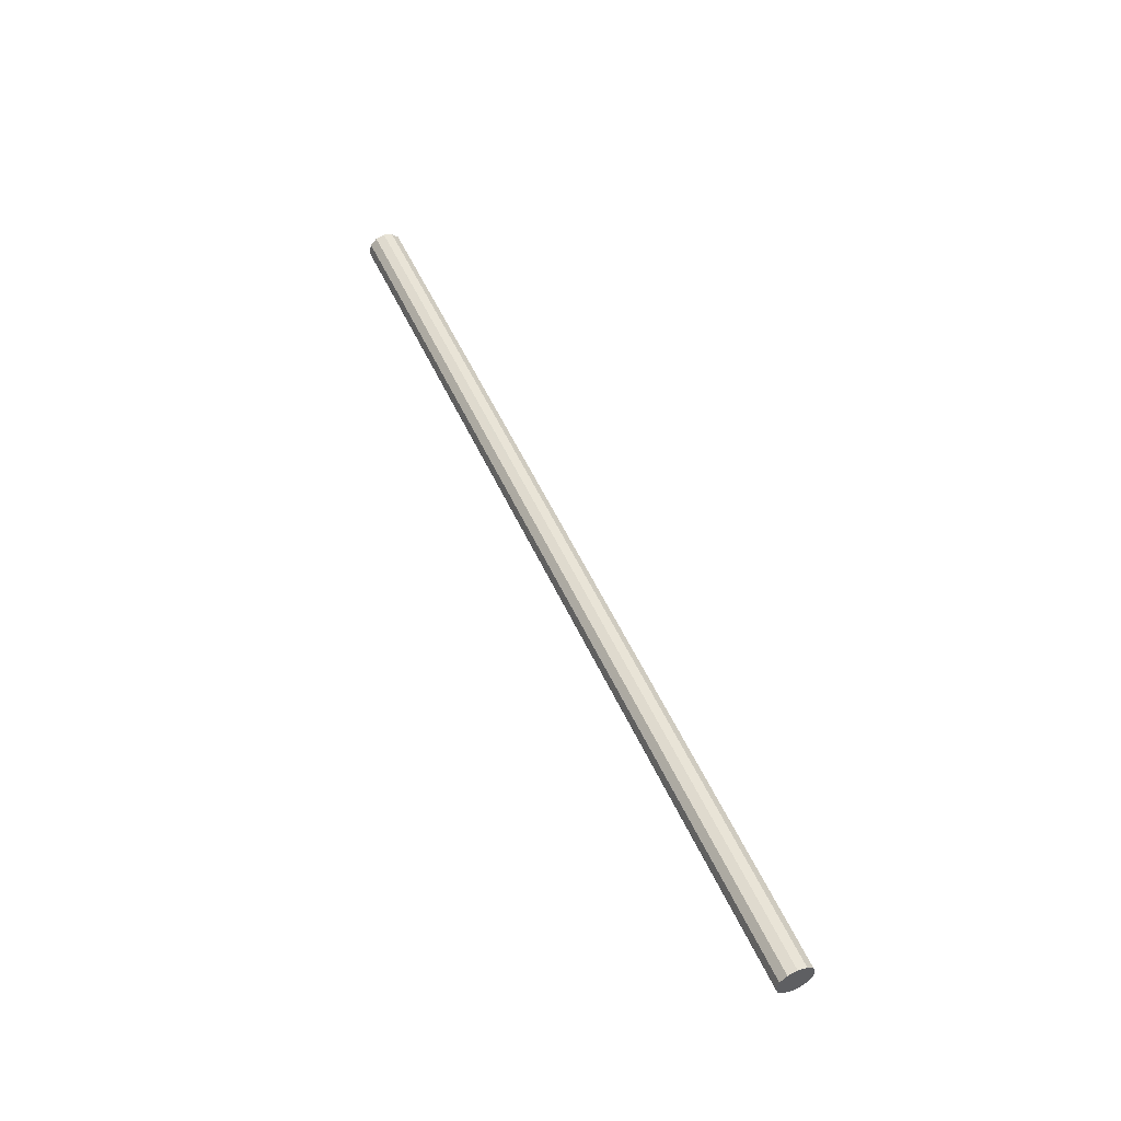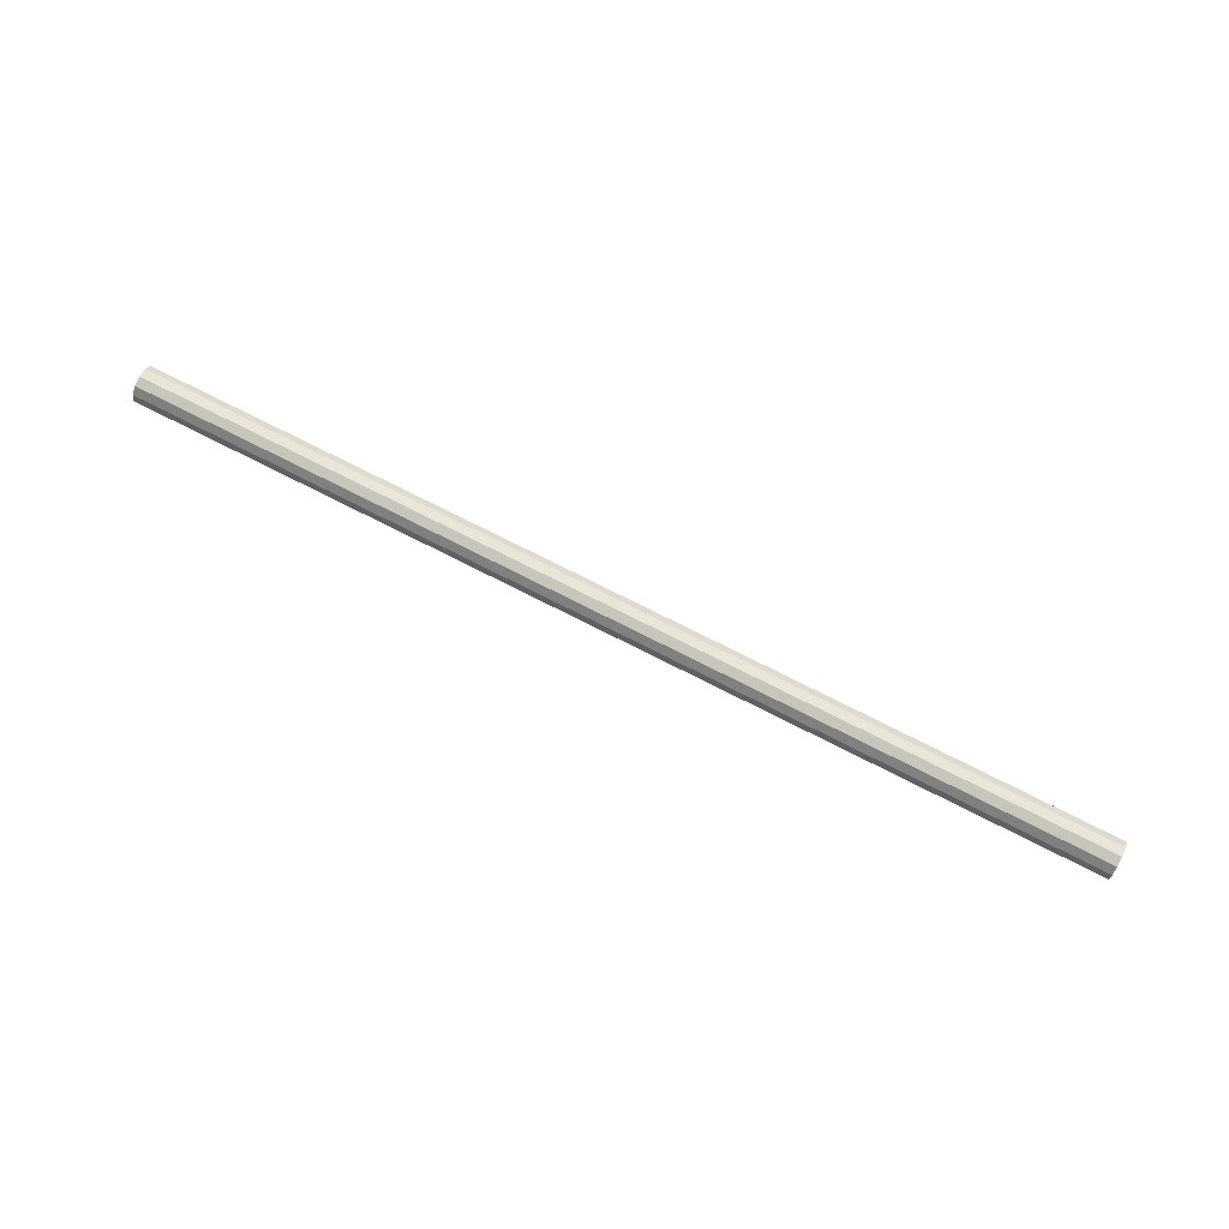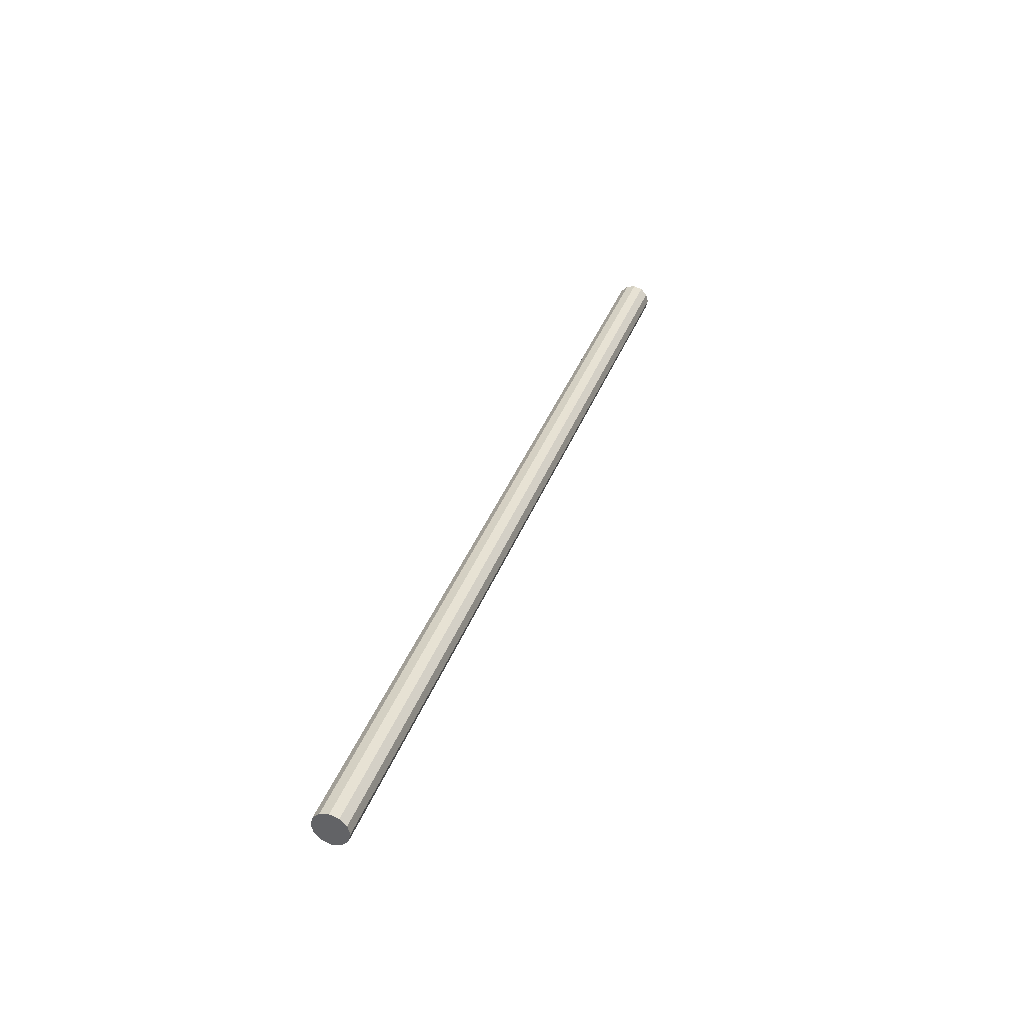
<metadata>
{"format":"obj","ext":"obj","renderer":"f3d","projection":"perspective","resolution":1024,"background":"white","views":[{"elev":52.0,"azim":-113.8,"up":"+Z"},{"elev":73.7,"azim":-153.0,"up":"+Y"},{"elev":36.3,"azim":108.7,"up":"+Z"}]}
</metadata>
<code>
v 0.2164 -0.2893 0.3324
v 0.2164 -0.2888 0.3322
v 0.2758 -0.2893 0.3324
v -0.1995 -0.2944 0.331
v -0.1995 -0.2899 0.3322
v -0.2589 -0.2944 0.331
v -0.1401 -0.2944 0.331
v -0.1401 -0.2905 0.3321
v -0.08066 -0.2944 0.331
v -0.08066 -0.291 0.3319
v -0.02125 -0.2944 0.331
v -0.02125 -0.2916 0.3318
v 0.03817 -0.2944 0.331
v 0.03817 -0.2922 0.3316
v 0.09758 -0.2944 0.331
v 0.09758 -0.2927 0.3315
v 0.157 -0.2944 0.331
v 0.157 -0.2933 0.3313
v 0.2164 -0.2944 0.331
v 0.2164 -0.2939 0.3312
v 0.2758 -0.2944 0.331
v -0.1995 -0.2982 0.3273
v -0.1995 -0.2949 0.3306
v -0.2589 -0.2982 0.3273
v -0.1401 -0.2982 0.3273
v -0.1401 -0.2953 0.3302
v -0.08066 -0.2982 0.3273
v -0.08066 -0.2957 0.3298
v -0.02125 -0.2982 0.3273
v -0.02125 -0.2961 0.3294
v 0.03817 -0.2982 0.3273
v 0.03817 -0.2965 0.3289
v 0.09758 -0.2982 0.3273
v 0.09758 -0.2969 0.3285
v 0.157 -0.2982 0.3273
v 0.157 -0.2974 0.3281
v 0.2164 -0.2982 0.3273
v 0.2164 -0.2978 0.3277
v 0.2758 -0.2982 0.3273
v -0.1995 -0.2996 0.3222
v -0.1995 -0.2983 0.3267
v -0.2589 -0.2996 0.3222
v -0.1401 -0.2996 0.3222
v -0.1401 -0.2985 0.3262
v -0.08066 -0.2996 0.3222
v -0.08066 -0.2986 0.3256
v -0.02125 -0.2996 0.3222
v -0.02125 -0.2988 0.325
v 0.03817 -0.2996 0.3222
v 0.03817 -0.2989 0.3244
v 0.09758 -0.2996 0.3222
v 0.09758 -0.2991 0.3239
v 0.157 -0.2996 0.3222
v 0.157 -0.2993 0.3233
v 0.2164 -0.2996 0.3222
v 0.2164 -0.2994 0.3227
v 0.2758 -0.2996 0.3222
v -0.1995 -0.2982 0.3171
v -0.1995 -0.2994 0.3216
v -0.2589 -0.2982 0.3171
v -0.1401 -0.2982 0.3171
v -0.1401 -0.2993 0.321
v -0.08066 -0.2982 0.3171
v -0.08066 -0.2991 0.3205
v -0.02125 -0.2982 0.3171
v -0.02125 -0.2989 0.3199
v 0.03817 -0.2982 0.3171
v 0.03817 -0.2988 0.3193
v 0.09758 -0.2982 0.3171
v 0.09758 -0.2986 0.3188
v 0.157 -0.2982 0.3171
v 0.157 -0.2985 0.3182
v 0.2164 -0.2982 0.3171
v 0.2164 -0.2983 0.3176
v 0.2758 -0.2982 0.3171
v -0.1995 -0.2944 0.3133
v -0.1995 -0.2978 0.3167
v -0.2589 -0.2944 0.3133
v -0.1401 -0.2944 0.3133
v -0.1401 -0.2974 0.3162
v -0.08066 -0.2944 0.3133
v -0.08066 -0.2969 0.3158
v -0.02125 -0.2944 0.3133
v -0.02125 -0.2965 0.3154
v 0.03817 -0.2944 0.3133
v 0.03817 -0.2961 0.315
v 0.09758 -0.2944 0.3133
v 0.09758 -0.2957 0.3146
v 0.157 -0.2944 0.3133
v 0.157 -0.2953 0.3142
v 0.2164 -0.2944 0.3133
v 0.2164 -0.2949 0.3137
v 0.2758 -0.2944 0.3133
v -0.1995 -0.2893 0.312
v -0.1995 -0.2939 0.3132
v -0.2589 -0.2893 0.312
v -0.1401 -0.2893 0.312
v -0.1401 -0.2933 0.313
v -0.08066 -0.2893 0.312
v -0.08066 -0.2927 0.3129
v -0.02125 -0.2893 0.312
v -0.02125 -0.2922 0.3127
v 0.03817 -0.2893 0.312
v 0.03817 -0.2916 0.3126
v 0.09758 -0.2893 0.312
v 0.09758 -0.291 0.3124
v 0.157 -0.2893 0.312
v 0.157 -0.2905 0.3123
v 0.2164 -0.2893 0.312
v 0.2164 -0.2899 0.3121
v 0.2758 -0.2893 0.312
v -0.1995 -0.2888 0.3121
v -0.1401 -0.2882 0.3123
v -0.08066 -0.2876 0.3124
v -0.02124 -0.2871 0.3126
v 0.03817 -0.2865 0.3127
v 0.09758 -0.2859 0.3129
v 0.157 -0.2854 0.313
v 0.2164 -0.2848 0.3132
v -0.2589 -0.2893 0.3222
v 0.2758 -0.2893 0.3222
v -0.1995 -0.2805 0.3171
v -0.1995 -0.2838 0.3137
v -0.2589 -0.2805 0.3171
v -0.2589 -0.2842 0.3133
v -0.1401 -0.2805 0.3171
v -0.1401 -0.2834 0.3142
v -0.08066 -0.2805 0.3171
v -0.08066 -0.283 0.3146
v -0.02125 -0.2805 0.3171
v -0.02125 -0.2826 0.315
v 0.03817 -0.2805 0.3171
v 0.03817 -0.2822 0.3154
v 0.09758 -0.2805 0.3171
v 0.09758 -0.2817 0.3158
v 0.157 -0.2805 0.3171
v 0.157 -0.2813 0.3162
v 0.2164 -0.2805 0.3171
v 0.2164 -0.2809 0.3167
v 0.2758 -0.2805 0.3171
v 0.2164 -0.2842 0.3133
v 0.2758 -0.2842 0.3133
v 0.157 -0.2842 0.3133
v 0.09758 -0.2842 0.3133
v 0.03817 -0.2842 0.3133
v -0.02125 -0.2842 0.3133
v -0.08066 -0.2842 0.3133
v -0.1401 -0.2842 0.3133
v -0.1995 -0.2842 0.3133
v -0.1995 -0.2791 0.3222
v -0.1995 -0.2803 0.3176
v -0.2589 -0.2791 0.3222
v -0.1401 -0.2791 0.3222
v -0.1401 -0.2802 0.3182
v -0.08066 -0.2791 0.3222
v -0.08066 -0.28 0.3188
v -0.02125 -0.2791 0.3222
v -0.02125 -0.2799 0.3193
v 0.03817 -0.2791 0.3222
v 0.03817 -0.2797 0.3199
v 0.09758 -0.2791 0.3222
v 0.09758 -0.2796 0.3205
v 0.157 -0.2791 0.3222
v 0.157 -0.2794 0.321
v 0.2164 -0.2791 0.3222
v 0.2164 -0.2793 0.3216
v 0.2758 -0.2791 0.3222
v -0.1995 -0.2805 0.3273
v -0.1995 -0.2793 0.3227
v -0.2589 -0.2805 0.3273
v -0.1401 -0.2805 0.3273
v -0.1401 -0.2794 0.3233
v -0.08066 -0.2805 0.3273
v -0.08066 -0.2796 0.3239
v -0.02125 -0.2805 0.3273
v -0.02125 -0.2797 0.3244
v 0.03817 -0.2805 0.3273
v 0.03817 -0.2799 0.325
v 0.09758 -0.2805 0.3273
v 0.09758 -0.28 0.3256
v 0.157 -0.2805 0.3273
v 0.157 -0.2802 0.3262
v 0.2164 -0.2805 0.3273
v 0.2164 -0.2803 0.3267
v 0.2758 -0.2805 0.3273
v -0.1995 -0.2842 0.331
v -0.1995 -0.2809 0.3277
v -0.2589 -0.2842 0.331
v -0.1401 -0.2842 0.331
v -0.1401 -0.2813 0.3281
v -0.08066 -0.2842 0.331
v -0.08066 -0.2817 0.3285
v -0.02125 -0.2842 0.331
v -0.02125 -0.2822 0.3289
v 0.03817 -0.2842 0.331
v 0.03817 -0.2826 0.3294
v 0.09758 -0.2842 0.331
v 0.09758 -0.283 0.3298
v 0.157 -0.2842 0.331
v 0.157 -0.2834 0.3302
v 0.2164 -0.2842 0.331
v 0.2164 -0.2838 0.3306
v 0.2758 -0.2842 0.331
v -0.1995 -0.2893 0.3324
v -0.1995 -0.2848 0.3312
v -0.2589 -0.2893 0.3324
v -0.1401 -0.2893 0.3324
v -0.1401 -0.2854 0.3313
v -0.08066 -0.2893 0.3324
v -0.08066 -0.2859 0.3315
v -0.02125 -0.2893 0.3324
v -0.02125 -0.2865 0.3316
v 0.03817 -0.2893 0.3324
v 0.03817 -0.2871 0.3318
v 0.09758 -0.2893 0.3324
v 0.09758 -0.2876 0.3319
v 0.157 -0.2893 0.3324
v 0.157 -0.2882 0.3321
f 124 122 123
f 124 123 125
f 122 126 127
f 122 127 123
f 126 128 129
f 126 129 127
f 128 130 131
f 128 131 129
f 130 132 133
f 130 133 131
f 132 134 135
f 132 135 133
f 134 136 137
f 134 137 135
f 136 138 139
f 136 139 137
f 138 140 139
f 142 141 139
f 142 139 140
f 141 143 137
f 141 137 139
f 143 144 135
f 143 135 137
f 144 145 133
f 144 133 135
f 145 146 131
f 145 131 133
f 146 147 129
f 146 129 131
f 147 148 127
f 147 127 129
f 148 149 123
f 148 123 127
f 149 125 123
f 152 150 151
f 152 151 124
f 150 153 154
f 150 154 151
f 153 155 156
f 153 156 154
f 155 157 158
f 155 158 156
f 157 159 160
f 157 160 158
f 159 161 162
f 159 162 160
f 161 163 164
f 161 164 162
f 163 165 166
f 163 166 164
f 165 167 166
f 140 138 166
f 140 166 167
f 138 136 164
f 138 164 166
f 136 134 162
f 136 162 164
f 134 132 160
f 134 160 162
f 132 130 158
f 132 158 160
f 130 128 156
f 130 156 158
f 128 126 154
f 128 154 156
f 126 122 151
f 126 151 154
f 122 124 151
f 170 168 169
f 170 169 152
f 168 171 172
f 168 172 169
f 171 173 174
f 171 174 172
f 173 175 176
f 173 176 174
f 175 177 178
f 175 178 176
f 177 179 180
f 177 180 178
f 179 181 182
f 179 182 180
f 181 183 184
f 181 184 182
f 183 185 184
f 167 165 184
f 167 184 185
f 165 163 182
f 165 182 184
f 163 161 180
f 163 180 182
f 161 159 178
f 161 178 180
f 159 157 176
f 159 176 178
f 157 155 174
f 157 174 176
f 155 153 172
f 155 172 174
f 153 150 169
f 153 169 172
f 150 152 169
f 188 186 187
f 188 187 170
f 186 189 190
f 186 190 187
f 189 191 192
f 189 192 190
f 191 193 194
f 191 194 192
f 193 195 196
f 193 196 194
f 195 197 198
f 195 198 196
f 197 199 200
f 197 200 198
f 199 201 202
f 199 202 200
f 201 203 202
f 185 183 202
f 185 202 203
f 183 181 200
f 183 200 202
f 181 179 198
f 181 198 200
f 179 177 196
f 179 196 198
f 177 175 194
f 177 194 196
f 175 173 192
f 175 192 194
f 173 171 190
f 173 190 192
f 171 168 187
f 171 187 190
f 168 170 187
f 206 204 205
f 206 205 188
f 204 207 208
f 204 208 205
f 207 209 210
f 207 210 208
f 209 211 212
f 209 212 210
f 211 213 214
f 211 214 212
f 213 215 216
f 213 216 214
f 215 217 218
f 215 218 216
f 217 1 2
f 217 2 218
f 1 3 2
f 203 201 2
f 203 2 3
f 201 199 218
f 201 218 2
f 199 197 216
f 199 216 218
f 197 195 214
f 197 214 216
f 195 193 212
f 195 212 214
f 193 191 210
f 193 210 212
f 191 189 208
f 191 208 210
f 189 186 205
f 189 205 208
f 186 188 205
f 6 4 5
f 6 5 206
f 4 7 8
f 4 8 5
f 7 9 10
f 7 10 8
f 9 11 12
f 9 12 10
f 11 13 14
f 11 14 12
f 13 15 16
f 13 16 14
f 15 17 18
f 15 18 16
f 17 19 20
f 17 20 18
f 19 21 20
f 3 1 20
f 3 20 21
f 1 217 18
f 1 18 20
f 217 215 16
f 217 16 18
f 215 213 14
f 215 14 16
f 213 211 12
f 213 12 14
f 211 209 10
f 211 10 12
f 209 207 8
f 209 8 10
f 207 204 5
f 207 5 8
f 204 206 5
f 24 22 23
f 24 23 6
f 22 25 26
f 22 26 23
f 25 27 28
f 25 28 26
f 27 29 30
f 27 30 28
f 29 31 32
f 29 32 30
f 31 33 34
f 31 34 32
f 33 35 36
f 33 36 34
f 35 37 38
f 35 38 36
f 37 39 38
f 21 19 38
f 21 38 39
f 19 17 36
f 19 36 38
f 17 15 34
f 17 34 36
f 15 13 32
f 15 32 34
f 13 11 30
f 13 30 32
f 11 9 28
f 11 28 30
f 9 7 26
f 9 26 28
f 7 4 23
f 7 23 26
f 4 6 23
f 42 40 41
f 42 41 24
f 40 43 44
f 40 44 41
f 43 45 46
f 43 46 44
f 45 47 48
f 45 48 46
f 47 49 50
f 47 50 48
f 49 51 52
f 49 52 50
f 51 53 54
f 51 54 52
f 53 55 56
f 53 56 54
f 55 57 56
f 39 37 56
f 39 56 57
f 37 35 54
f 37 54 56
f 35 33 52
f 35 52 54
f 33 31 50
f 33 50 52
f 31 29 48
f 31 48 50
f 29 27 46
f 29 46 48
f 27 25 44
f 27 44 46
f 25 22 41
f 25 41 44
f 22 24 41
f 60 58 59
f 60 59 42
f 58 61 62
f 58 62 59
f 61 63 64
f 61 64 62
f 63 65 66
f 63 66 64
f 65 67 68
f 65 68 66
f 67 69 70
f 67 70 68
f 69 71 72
f 69 72 70
f 71 73 74
f 71 74 72
f 73 75 74
f 57 55 74
f 57 74 75
f 55 53 72
f 55 72 74
f 53 51 70
f 53 70 72
f 51 49 68
f 51 68 70
f 49 47 66
f 49 66 68
f 47 45 64
f 47 64 66
f 45 43 62
f 45 62 64
f 43 40 59
f 43 59 62
f 40 42 59
f 78 76 77
f 78 77 60
f 76 79 80
f 76 80 77
f 79 81 82
f 79 82 80
f 81 83 84
f 81 84 82
f 83 85 86
f 83 86 84
f 85 87 88
f 85 88 86
f 87 89 90
f 87 90 88
f 89 91 92
f 89 92 90
f 91 93 92
f 75 73 92
f 75 92 93
f 73 71 90
f 73 90 92
f 71 69 88
f 71 88 90
f 69 67 86
f 69 86 88
f 67 65 84
f 67 84 86
f 65 63 82
f 65 82 84
f 63 61 80
f 63 80 82
f 61 58 77
f 61 77 80
f 58 60 77
f 96 94 95
f 96 95 78
f 94 97 98
f 94 98 95
f 97 99 100
f 97 100 98
f 99 101 102
f 99 102 100
f 101 103 104
f 101 104 102
f 103 105 106
f 103 106 104
f 105 107 108
f 105 108 106
f 107 109 110
f 107 110 108
f 109 111 110
f 93 91 110
f 93 110 111
f 91 89 108
f 91 108 110
f 89 87 106
f 89 106 108
f 87 85 104
f 87 104 106
f 85 83 102
f 85 102 104
f 83 81 100
f 83 100 102
f 81 79 98
f 81 98 100
f 79 76 95
f 79 95 98
f 76 78 95
f 125 149 112
f 125 112 96
f 149 148 113
f 149 113 112
f 148 147 114
f 148 114 113
f 147 146 115
f 147 115 114
f 146 145 116
f 146 116 115
f 145 144 117
f 145 117 116
f 144 143 118
f 144 118 117
f 143 141 119
f 143 119 118
f 141 142 119
f 111 109 119
f 111 119 142
f 109 107 118
f 109 118 119
f 107 105 117
f 107 117 118
f 105 103 116
f 105 116 117
f 103 101 115
f 103 115 116
f 101 99 114
f 101 114 115
f 99 97 113
f 99 113 114
f 97 94 112
f 97 112 113
f 94 96 112
f 120 124 125
f 120 152 124
f 120 170 152
f 120 188 170
f 120 206 188
f 120 6 206
f 120 24 6
f 120 42 24
f 120 60 42
f 120 78 60
f 120 96 78
f 120 125 96
f 121 142 140
f 121 140 167
f 121 167 185
f 121 185 203
f 121 203 3
f 121 3 21
f 121 21 39
f 121 39 57
f 121 57 75
f 121 75 93
f 121 93 111
f 121 111 142

</code>
